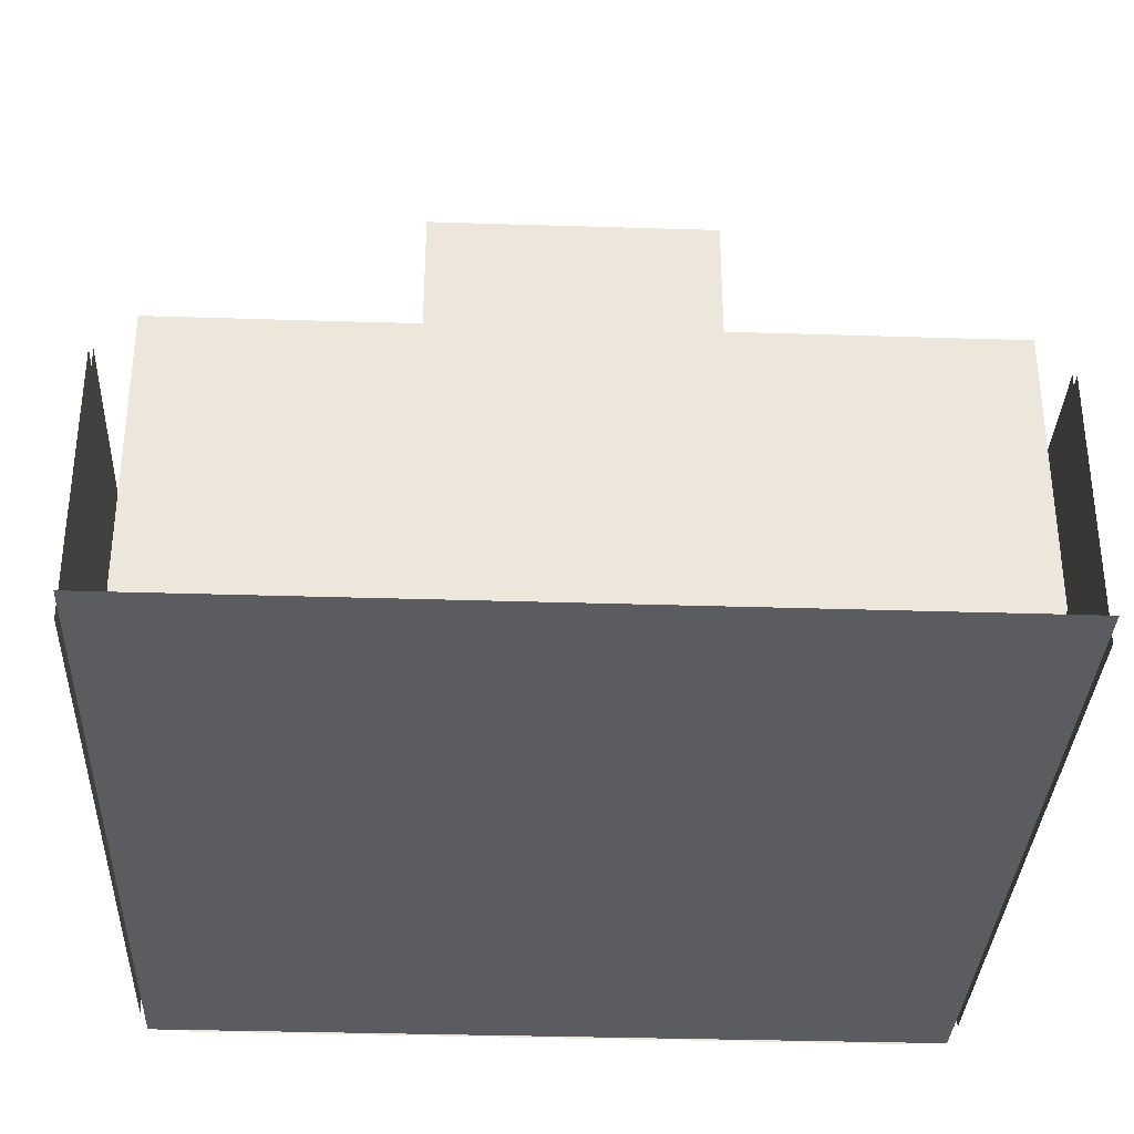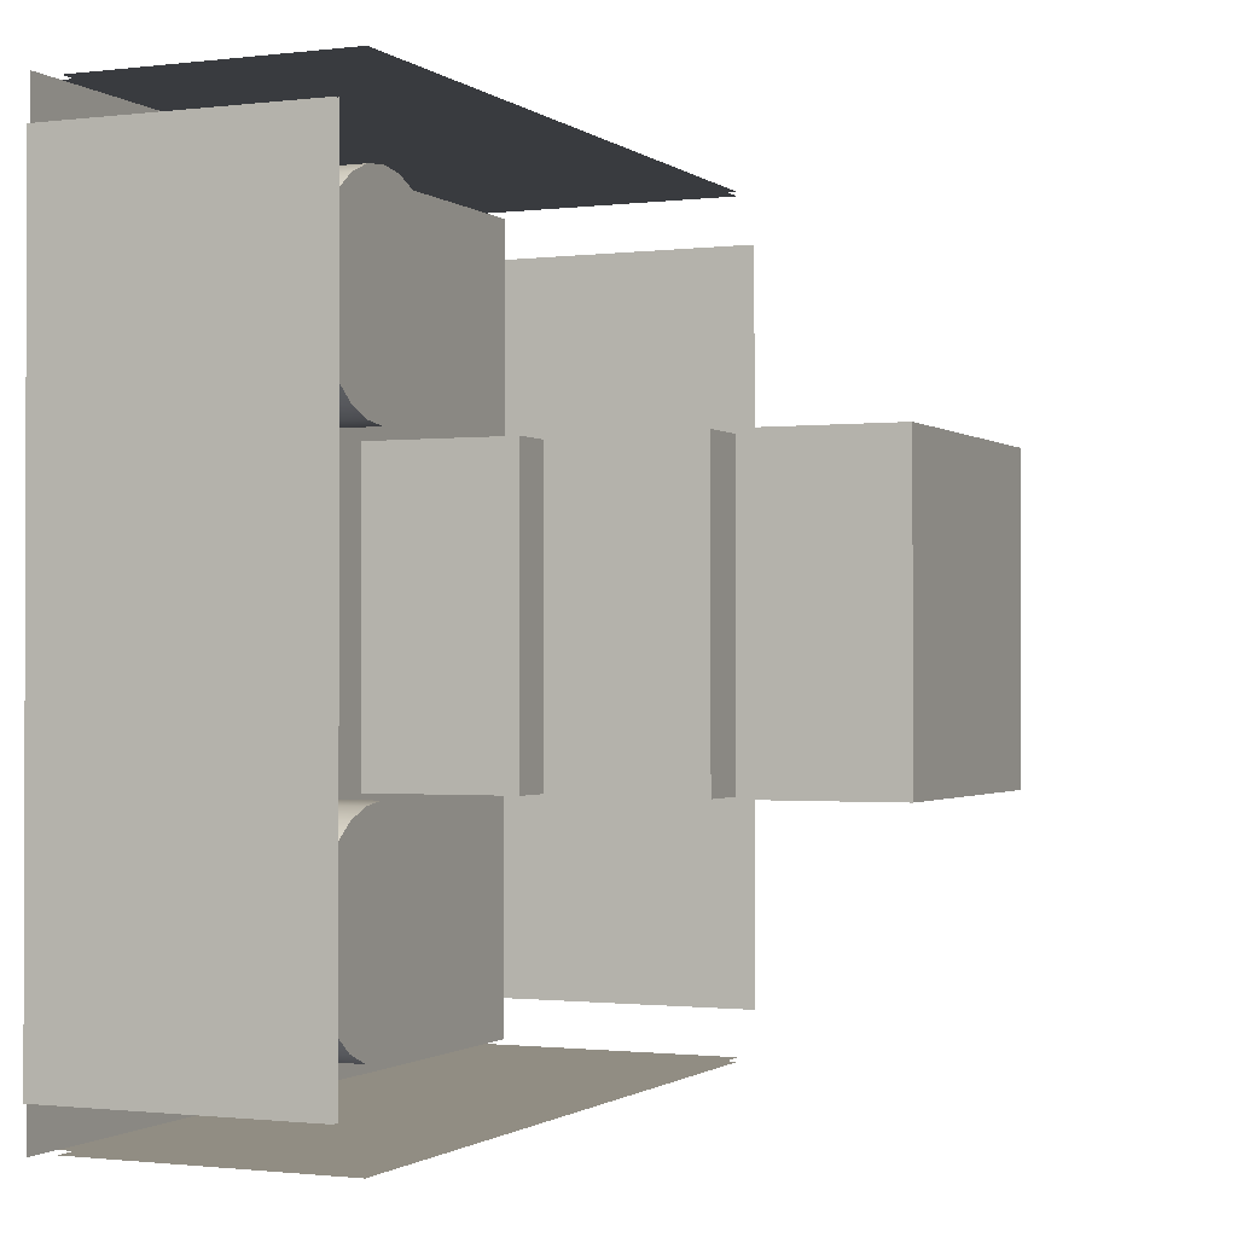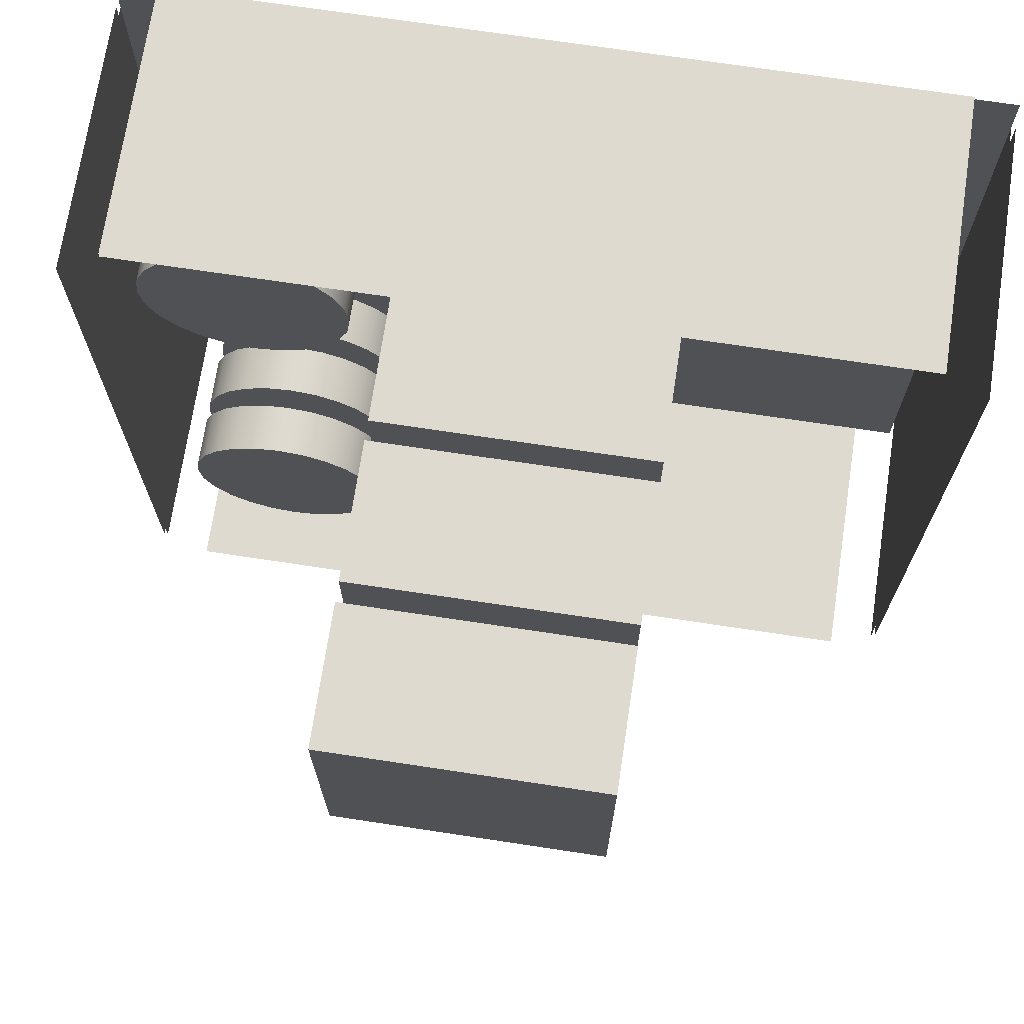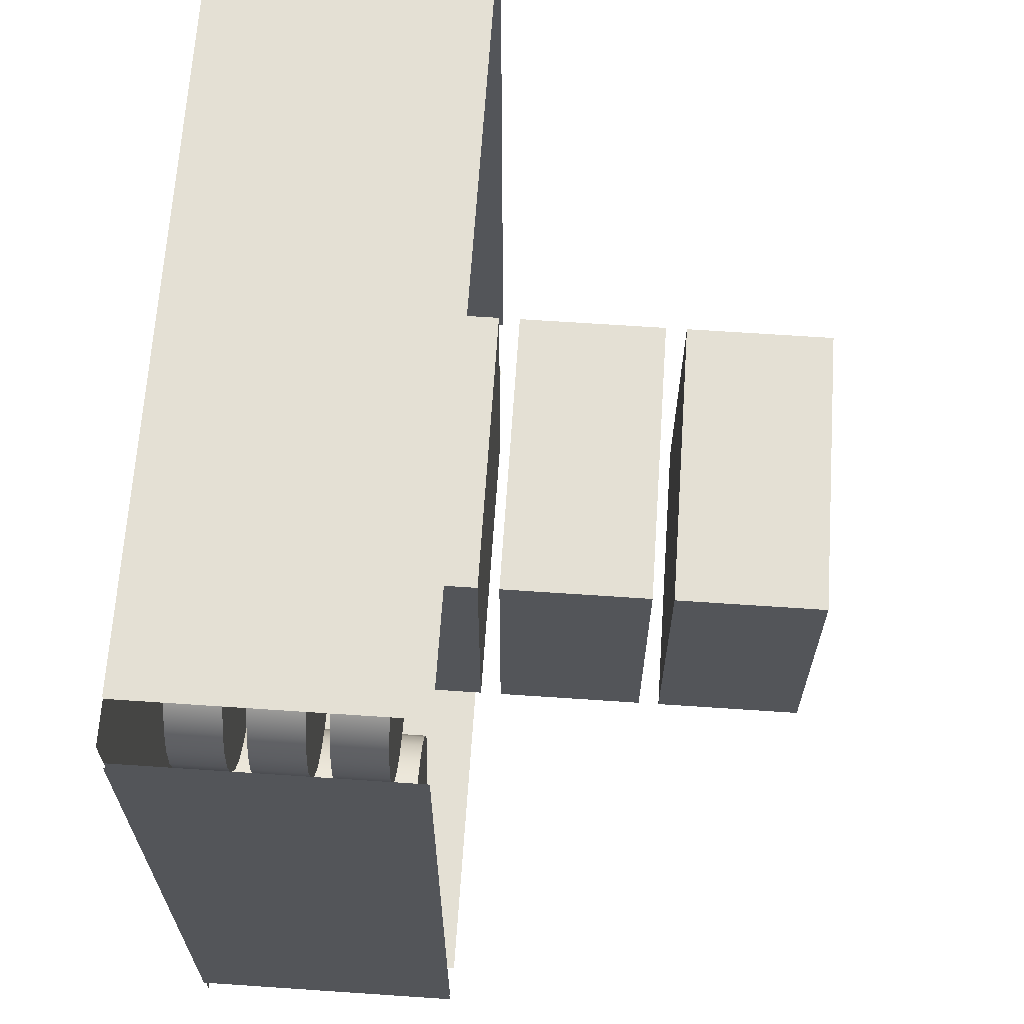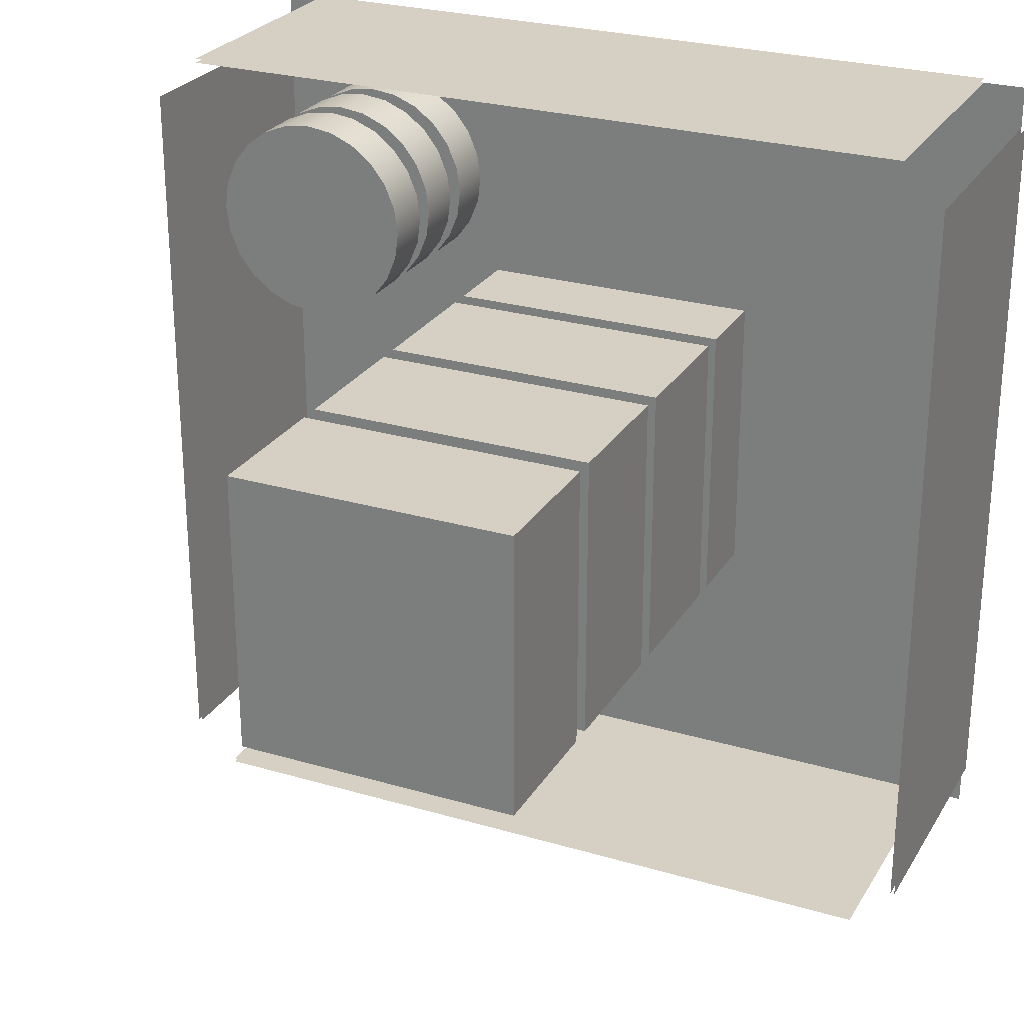
<metadata>
{"format":"obj","ext":"obj","renderer":"f3d","projection":"perspective","resolution":1024,"background":"white","views":[{"elev":-33.6,"azim":-2.5,"up":"+Y"},{"elev":-1.1,"azim":113.8,"up":"+Z"},{"elev":71.0,"azim":-171.4,"up":"+Z"},{"elev":66.0,"azim":93.9,"up":"+Z"},{"elev":26.3,"azim":-155.1,"up":"+Z"}]}
</metadata>
<code>
g Mesh1 Group2 Group1 Model
v 135 149 -65
v 135 149 -135
v 65 149 -135
v 65 149 -65
f 1 2 3 4
v 135 114 -65
v 135 114 -135
f 5 6 2 1
v 65 114 -65
v 65 114 -135
f 6 5 7 8
f 7 5 1 4
f 8 7 4 3
f 6 8 3 2
g Mesh2 Group3 Group1 Model
v 65 8 -65
v 135 8 -65
v 135 29 -65
v 65 29 -65
f 9 10 11 12
v 135 8 -135
v 65 8 -135
f 13 10 9 14
v 135 29 -135
f 10 13 15 11
v 65 29 -135
f 13 14 16 15
f 14 9 12 16
f 11 15 16 12
g Mesh3 Group4 Group1 Model
v 135 109 -65
v 135 109 -135
v 65 109 -135
v 65 109 -65
f 17 18 19 20
v 135 74 -65
v 135 74 -135
f 21 22 18 17
v 65 74 -65
v 65 74 -135
f 22 21 23 24
f 23 21 17 20
f 24 23 20 19
f 22 24 19 18
g Mesh4 Group5 Group1 Model
v 65 34 -135
v 65 34 -65
v 65 69 -65
v 65 69 -135
f 25 26 27 28
v 135 34 -135
v 135 34 -65
f 25 29 30 26
v 135 69 -135
f 29 25 28 31
v 135 69 -65
f 31 28 27 32
f 26 30 32 27
f 30 29 31 32
g Mesh5 Group6 Model
v 186.2 8 -28.31
v 188.6 8 -34.28
v 188.6 20.3 -34.28
v 186.2 20.3 -28.31
f 33 34 35 36
v 182.3 8 -23.15
v 177.3 8 -19.17
v 171.4 8 -16.64
v 165 8 -15.72
v 158.6 8 -16.48
v 152.6 8 -18.87
v 147.5 8 -22.73
v 143.5 8 -27.78
v 141 8 -33.7
v 140 8 -40.07
v 140.8 8 -46.46
v 143.2 8 -52.43
v 147 8 -57.58
v 152.1 8 -61.56
v 158 8 -64.1
v 164.4 8 -65.02
v 170.8 8 -64.25
v 176.8 8 -61.86
v 181.9 8 -58.01
v 185.9 8 -52.95
v 188.4 8 -47.04
v 189.3 8 -40.67
f 33 37 38 39 40 41 42 43 44 45 46 47 48 49 50 51 52 53 54 55 56 57 58 34
v 182.3 20.3 -23.15
f 37 33 36 59
v 189.3 20.3 -40.67
v 188.4 20.3 -47.04
v 185.9 20.3 -52.95
v 181.9 20.3 -58.01
v 176.8 20.3 -61.86
v 170.8 20.3 -64.25
v 164.4 20.3 -65.02
v 158 20.3 -64.1
v 152.1 20.3 -61.56
v 147 20.3 -57.58
v 143.2 20.3 -52.43
v 140.8 20.3 -46.46
v 140 20.3 -40.07
v 141 20.3 -33.7
v 143.5 20.3 -27.78
v 147.5 20.3 -22.73
v 152.6 20.3 -18.87
v 158.6 20.3 -16.48
v 165 20.3 -15.72
v 171.4 20.3 -16.64
v 177.3 20.3 -19.17
f 59 36 35 60 61 62 63 64 65 66 67 68 69 70 71 72 73 74 75 76 77 78 79 80
f 34 58 60 35
f 58 57 61 60
f 57 56 62 61
f 56 55 63 62
f 55 54 64 63
f 54 53 65 64
f 53 52 66 65
f 52 51 67 66
f 51 50 68 67
f 50 49 69 68
f 49 48 70 69
f 48 47 71 70
f 47 46 72 71
f 46 45 73 72
f 45 44 74 73
f 44 43 75 74
f 43 42 76 75
f 42 41 77 76
f 41 40 78 77
f 40 39 79 78
f 39 38 80 79
f 38 37 59 80
g Mesh6 Group7 Model
v 186.2 8 -147.6
v 188.6 8 -153.6
v 188.6 20.3 -153.6
v 186.2 20.3 -147.6
f 81 82 83 84
v 182.3 8 -142.4
v 177.3 8 -138.5
v 171.4 8 -135.9
v 165 8 -135
v 158.6 8 -135.8
v 152.6 8 -138.2
v 147.5 8 -142
v 143.5 8 -147.1
v 141 8 -153
v 140 8 -159.3
v 140.8 8 -165.7
v 143.2 8 -171.7
v 147 8 -176.9
v 152.1 8 -180.8
v 158 8 -183.4
v 164.4 8 -184.3
v 170.8 8 -183.5
v 176.8 8 -181.1
v 181.9 8 -177.3
v 185.9 8 -172.2
v 188.4 8 -166.3
v 189.3 8 -159.9
f 81 85 86 87 88 89 90 91 92 93 94 95 96 97 98 99 100 101 102 103 104 105 106 82
v 182.3 20.3 -142.4
f 85 81 84 107
v 189.3 20.3 -159.9
v 188.4 20.3 -166.3
v 185.9 20.3 -172.2
v 181.9 20.3 -177.3
v 176.8 20.3 -181.1
v 170.8 20.3 -183.5
v 164.4 20.3 -184.3
v 158 20.3 -183.4
v 152.1 20.3 -180.8
v 147 20.3 -176.9
v 143.2 20.3 -171.7
v 140.8 20.3 -165.7
v 140 20.3 -159.3
v 141 20.3 -153
v 143.5 20.3 -147.1
v 147.5 20.3 -142
v 152.6 20.3 -138.2
v 158.6 20.3 -135.8
v 165 20.3 -135
v 171.4 20.3 -135.9
v 177.3 20.3 -138.5
f 107 84 83 108 109 110 111 112 113 114 115 116 117 118 119 120 121 122 123 124 125 126 127 128
f 82 106 108 83
f 106 105 109 108
f 105 104 110 109
f 104 103 111 110
f 103 102 112 111
f 102 101 113 112
f 101 100 114 113
f 100 99 115 114
f 99 98 116 115
f 98 97 117 116
f 97 96 118 117
f 96 95 119 118
f 95 94 120 119
f 94 93 121 120
f 93 92 122 121
f 92 91 123 122
f 91 90 124 123
f 90 89 125 124
f 89 88 126 125
f 88 87 127 126
f 87 86 128 127
f 86 85 107 128
g Mesh7 Group8 __1 Model
v 200 0 -190
v 200 0 -10
v 200 65 -10
v 200 65 -190
f 129 130 131 132
g Mesh8 Group9 __1 Model
v 10 0 -200
v 190 0 -200
v 190 65 -200
v 10 65 -200
f 133 134 135 136
g Mesh9 Group10 __1 Model
v 201 0 -10
v 201 0 -190
v 201 65 -190
v 201 65 -10
f 137 138 139 140
g Mesh10 Group11 __1 Model
v 190 0 -201
v 10 0 -201
v 10 65 -201
v 190 65 -201
f 141 142 143 144
g Mesh11 Group12 __1 Model
v 0 0 -200
v 0 0 -0
v 200 0 -0
v 200 0 -200
f 145 146 147 148
g Mesh12 Group13 __1 Model
v 10 0 1
v 190 0 1
v 190 65 1
v 10 65 1
f 149 150 151 152
g Mesh13 Group14 __1 Model
v 190 0 4.512e-14
v 10 0 2.264e-14
v 10 65 2.264e-14
v 190 65 4.512e-14
f 153 154 155 156
g Mesh14 Group15 __1 Model
v -1 0 -190
v -1 0 -10
v -1 65 -10
v -1 65 -190
f 157 158 159 160
g Mesh15 Group16 __1 Model
v 9.024e-14 0 -10
v 9.024e-14 0 -190
v 9.024e-14 65 -190
v 9.024e-14 65 -10
f 161 162 163 164
g Mesh16 G_6_1 Model
v 177.3 25.3 -61.7
v 182.4 25.3 -57.78
v 186.3 25.3 -52.68
v 188.8 25.3 -46.74
v 189.6 25.3 -40.36
v 188.8 25.3 -33.98
v 186.3 25.3 -28.04
v 182.4 25.3 -22.94
v 177.3 25.3 -19.02
v 171.4 25.3 -16.56
v 165 25.3 -15.72
v 158.6 25.3 -16.56
v 152.7 25.3 -19.02
v 147.6 25.3 -22.94
v 143.7 25.3 -28.04
v 141.2 25.3 -33.98
v 140.3 25.3 -40.36
v 141.2 25.3 -46.74
v 143.7 25.3 -52.68
v 147.6 25.3 -57.78
v 152.7 25.3 -61.7
v 158.6 25.3 -64.16
v 165 25.3 -65
v 171.4 25.3 -64.16
f 165 166 167 168 169 170 171 172 173 174 175 176 177 178 179 180 181 182 183 184 185 186 187 188
v 177.3 37.62 -61.7
v 182.4 37.62 -57.78
f 166 165 189 190
v 171.4 37.62 -64.16
f 165 188 191 189
v 165 37.62 -65
f 188 187 192 191
v 158.6 37.62 -64.16
f 187 186 193 192
v 152.7 37.62 -61.7
f 186 185 194 193
v 147.6 37.62 -57.78
f 185 184 195 194
v 143.7 37.62 -52.68
f 184 183 196 195
v 141.2 37.62 -46.74
f 183 182 197 196
v 140.3 37.62 -40.36
f 182 181 198 197
v 141.2 37.62 -33.98
f 181 180 199 198
v 143.7 37.62 -28.04
f 180 179 200 199
v 147.6 37.62 -22.94
f 179 178 201 200
v 152.7 37.62 -19.02
f 178 177 202 201
v 158.6 37.62 -16.56
f 177 176 203 202
v 165 37.62 -15.72
f 176 175 204 203
v 171.4 37.62 -16.56
f 175 174 205 204
v 177.3 37.62 -19.02
f 174 173 206 205
v 182.4 37.62 -22.94
f 173 172 207 206
v 186.3 37.62 -28.04
f 172 171 208 207
v 188.8 37.62 -33.98
f 171 170 209 208
v 189.6 37.62 -40.36
f 170 169 210 209
v 188.8 37.62 -46.74
f 169 168 211 210
v 186.3 37.62 -52.68
f 168 167 212 211
f 167 166 190 212
f 190 189 191 192 193 194 195 196 197 198 199 200 201 202 203 204 205 206 207 208 209 210 211 212
g Mesh17 G_6_2 Model
v 177.3 42.62 -61.7
v 182.4 42.62 -57.78
v 186.3 42.62 -52.68
v 188.8 42.62 -46.74
v 189.6 42.62 -40.36
v 188.8 42.62 -33.98
v 186.3 42.62 -28.04
v 182.4 42.62 -22.94
v 177.3 42.62 -19.02
v 171.4 42.62 -16.56
v 165 42.62 -15.72
v 158.6 42.62 -16.56
v 152.7 42.62 -19.02
v 147.6 42.62 -22.94
v 143.7 42.62 -28.04
v 141.2 42.62 -33.98
v 140.3 42.62 -40.36
v 141.2 42.62 -46.74
v 143.7 42.62 -52.68
v 147.6 42.62 -57.78
v 152.7 42.62 -61.7
v 158.6 42.62 -64.16
v 165 42.62 -65
v 171.4 42.62 -64.16
f 213 214 215 216 217 218 219 220 221 222 223 224 225 226 227 228 229 230 231 232 233 234 235 236
v 177.3 54.94 -61.7
v 182.4 54.94 -57.78
f 214 213 237 238
v 171.4 54.94 -64.16
f 213 236 239 237
v 165 54.94 -65
f 236 235 240 239
v 158.6 54.94 -64.16
f 235 234 241 240
v 152.7 54.94 -61.7
f 234 233 242 241
v 147.6 54.94 -57.78
f 233 232 243 242
v 143.7 54.94 -52.68
f 232 231 244 243
v 141.2 54.94 -46.74
f 231 230 245 244
v 140.3 54.94 -40.36
f 230 229 246 245
v 141.2 54.94 -33.98
f 229 228 247 246
v 143.7 54.94 -28.04
f 228 227 248 247
v 147.6 54.94 -22.94
f 227 226 249 248
v 152.7 54.94 -19.02
f 226 225 250 249
v 158.6 54.94 -16.56
f 225 224 251 250
v 165 54.94 -15.72
f 224 223 252 251
v 171.4 54.94 -16.56
f 223 222 253 252
v 177.3 54.94 -19.02
f 222 221 254 253
v 182.4 54.94 -22.94
f 221 220 255 254
v 186.3 54.94 -28.04
f 220 219 256 255
v 188.8 54.94 -33.98
f 219 218 257 256
v 189.6 54.94 -40.36
f 218 217 258 257
v 188.8 54.94 -46.74
f 217 216 259 258
v 186.3 54.94 -52.68
f 216 215 260 259
f 215 214 238 260
f 238 237 239 240 241 242 243 244 245 246 247 248 249 250 251 252 253 254 255 256 257 258 259 260
g Mesh18 G_6_3 Model
v 177.3 25.3 -181
v 182.4 25.3 -177.1
v 186.3 25.3 -172
v 188.8 25.3 -166
v 189.6 25.3 -159.6
v 188.8 25.3 -153.3
v 186.3 25.3 -147.3
v 182.4 25.3 -142.2
v 177.3 25.3 -138.3
v 171.4 25.3 -135.8
v 165 25.3 -135
v 158.6 25.3 -135.8
v 152.7 25.3 -138.3
v 147.6 25.3 -142.2
v 143.7 25.3 -147.3
v 141.2 25.3 -153.3
v 140.3 25.3 -159.6
v 141.2 25.3 -166
v 143.7 25.3 -172
v 147.6 25.3 -177.1
v 152.7 25.3 -181
v 158.6 25.3 -183.4
v 165 25.3 -184.3
v 171.4 25.3 -183.4
f 261 262 263 264 265 266 267 268 269 270 271 272 273 274 275 276 277 278 279 280 281 282 283 284
v 177.3 37.62 -181
v 182.4 37.62 -177.1
f 262 261 285 286
v 171.4 37.62 -183.4
f 261 284 287 285
v 165 37.62 -184.3
f 284 283 288 287
v 158.6 37.62 -183.4
f 283 282 289 288
v 152.7 37.62 -181
f 282 281 290 289
v 147.6 37.62 -177.1
f 281 280 291 290
v 143.7 37.62 -172
f 280 279 292 291
v 141.2 37.62 -166
f 279 278 293 292
v 140.3 37.62 -159.6
f 278 277 294 293
v 141.2 37.62 -153.3
f 277 276 295 294
v 143.7 37.62 -147.3
f 276 275 296 295
v 147.6 37.62 -142.2
f 275 274 297 296
v 152.7 37.62 -138.3
f 274 273 298 297
v 158.6 37.62 -135.8
f 273 272 299 298
v 165 37.62 -135
f 272 271 300 299
v 171.4 37.62 -135.8
f 271 270 301 300
v 177.3 37.62 -138.3
f 270 269 302 301
v 182.4 37.62 -142.2
f 269 268 303 302
v 186.3 37.62 -147.3
f 268 267 304 303
v 188.8 37.62 -153.3
f 267 266 305 304
v 189.6 37.62 -159.6
f 266 265 306 305
v 188.8 37.62 -166
f 265 264 307 306
v 186.3 37.62 -172
f 264 263 308 307
f 263 262 286 308
f 286 285 287 288 289 290 291 292 293 294 295 296 297 298 299 300 301 302 303 304 305 306 307 308
g Mesh19 G_6_4 Model
v 177.3 42.62 -181
v 182.4 42.62 -177.1
v 186.3 42.62 -172
v 188.8 42.62 -166
v 189.6 42.62 -159.6
v 188.8 42.62 -153.3
v 186.3 42.62 -147.3
v 182.4 42.62 -142.2
v 177.3 42.62 -138.3
v 171.4 42.62 -135.8
v 165 42.62 -135
v 158.6 42.62 -135.8
v 152.7 42.62 -138.3
v 147.6 42.62 -142.2
v 143.7 42.62 -147.3
v 141.2 42.62 -153.3
v 140.3 42.62 -159.6
v 141.2 42.62 -166
v 143.7 42.62 -172
v 147.6 42.62 -177.1
v 152.7 42.62 -181
v 158.6 42.62 -183.4
v 165 42.62 -184.3
v 171.4 42.62 -183.4
f 309 310 311 312 313 314 315 316 317 318 319 320 321 322 323 324 325 326 327 328 329 330 331 332
v 177.3 54.94 -181
v 182.4 54.94 -177.1
f 310 309 333 334
v 171.4 54.94 -183.4
f 309 332 335 333
v 165 54.94 -184.3
f 332 331 336 335
v 158.6 54.94 -183.4
f 331 330 337 336
v 152.7 54.94 -181
f 330 329 338 337
v 147.6 54.94 -177.1
f 329 328 339 338
v 143.7 54.94 -172
f 328 327 340 339
v 141.2 54.94 -166
f 327 326 341 340
v 140.3 54.94 -159.6
f 326 325 342 341
v 141.2 54.94 -153.3
f 325 324 343 342
v 143.7 54.94 -147.3
f 324 323 344 343
v 147.6 54.94 -142.2
f 323 322 345 344
v 152.7 54.94 -138.3
f 322 321 346 345
v 158.6 54.94 -135.8
f 321 320 347 346
v 165 54.94 -135
f 320 319 348 347
v 171.4 54.94 -135.8
f 319 318 349 348
v 177.3 54.94 -138.3
f 318 317 350 349
v 182.4 54.94 -142.2
f 317 316 351 350
v 186.3 54.94 -147.3
f 316 315 352 351
v 188.8 54.94 -153.3
f 315 314 353 352
v 189.6 54.94 -159.6
f 314 313 354 353
v 188.8 54.94 -166
f 313 312 355 354
v 186.3 54.94 -172
f 312 311 356 355
f 311 310 334 356
f 334 333 335 336 337 338 339 340 341 342 343 344 345 346 347 348 349 350 351 352 353 354 355 356

</code>
